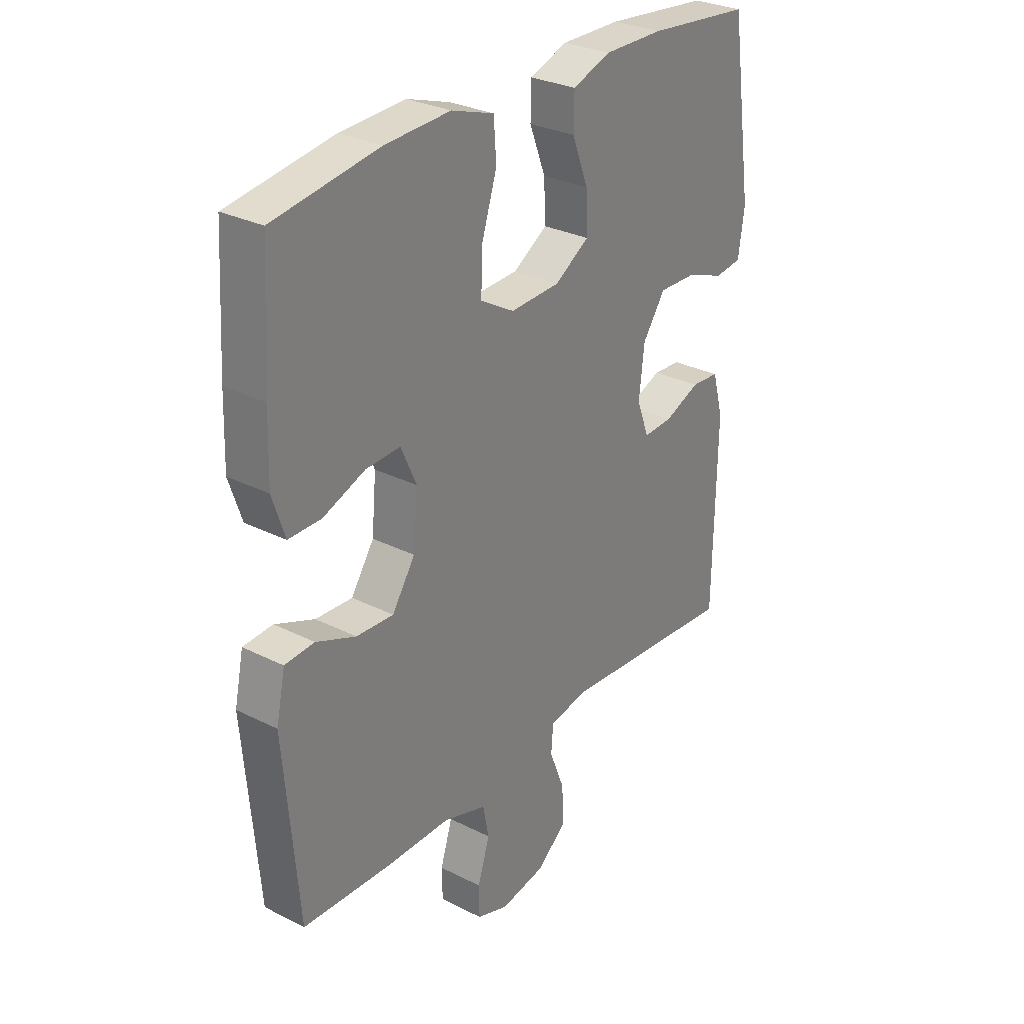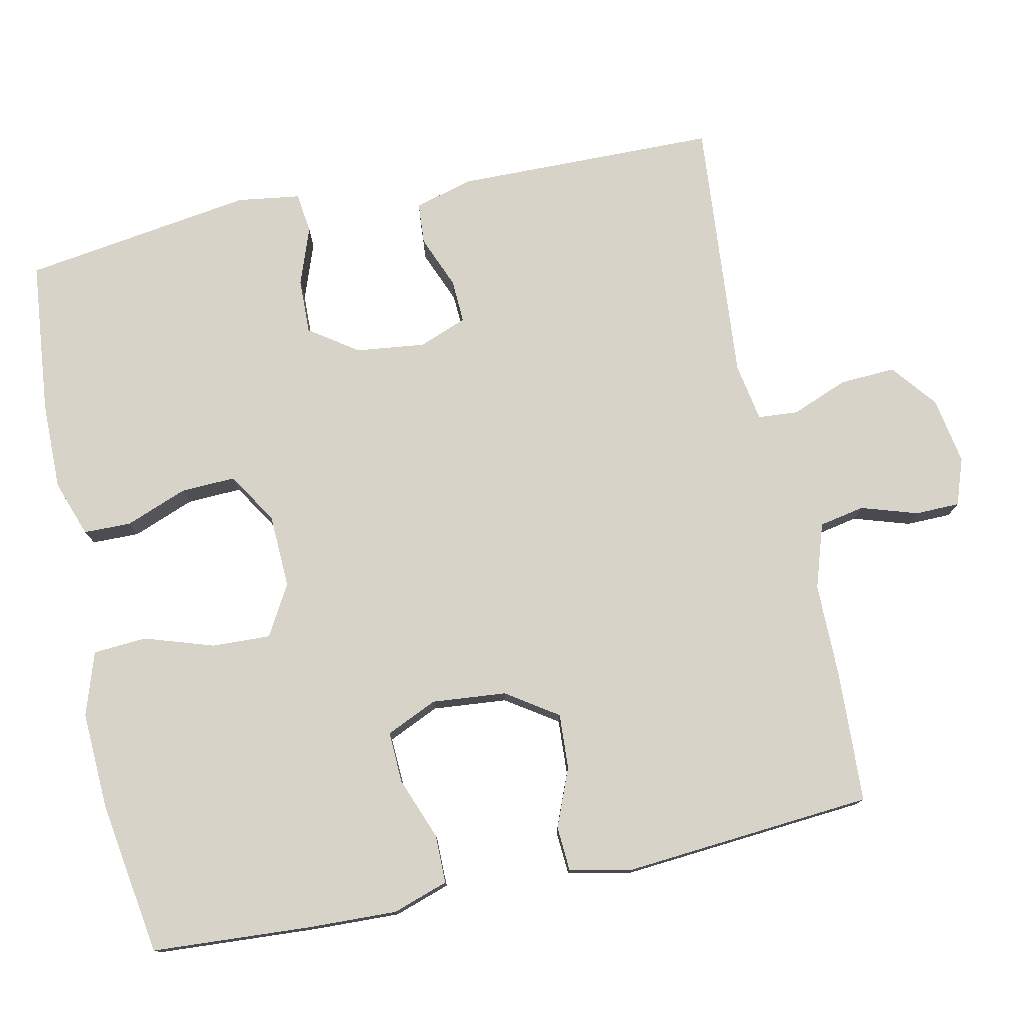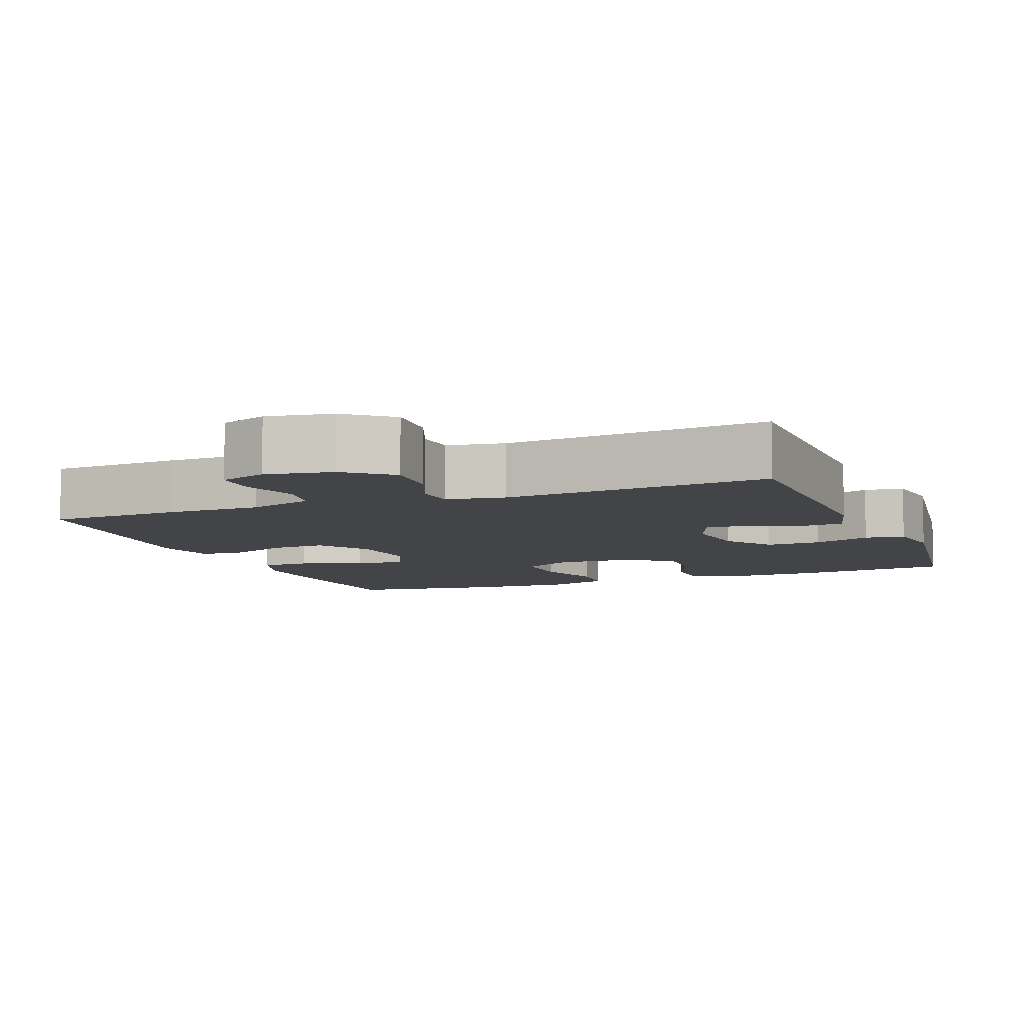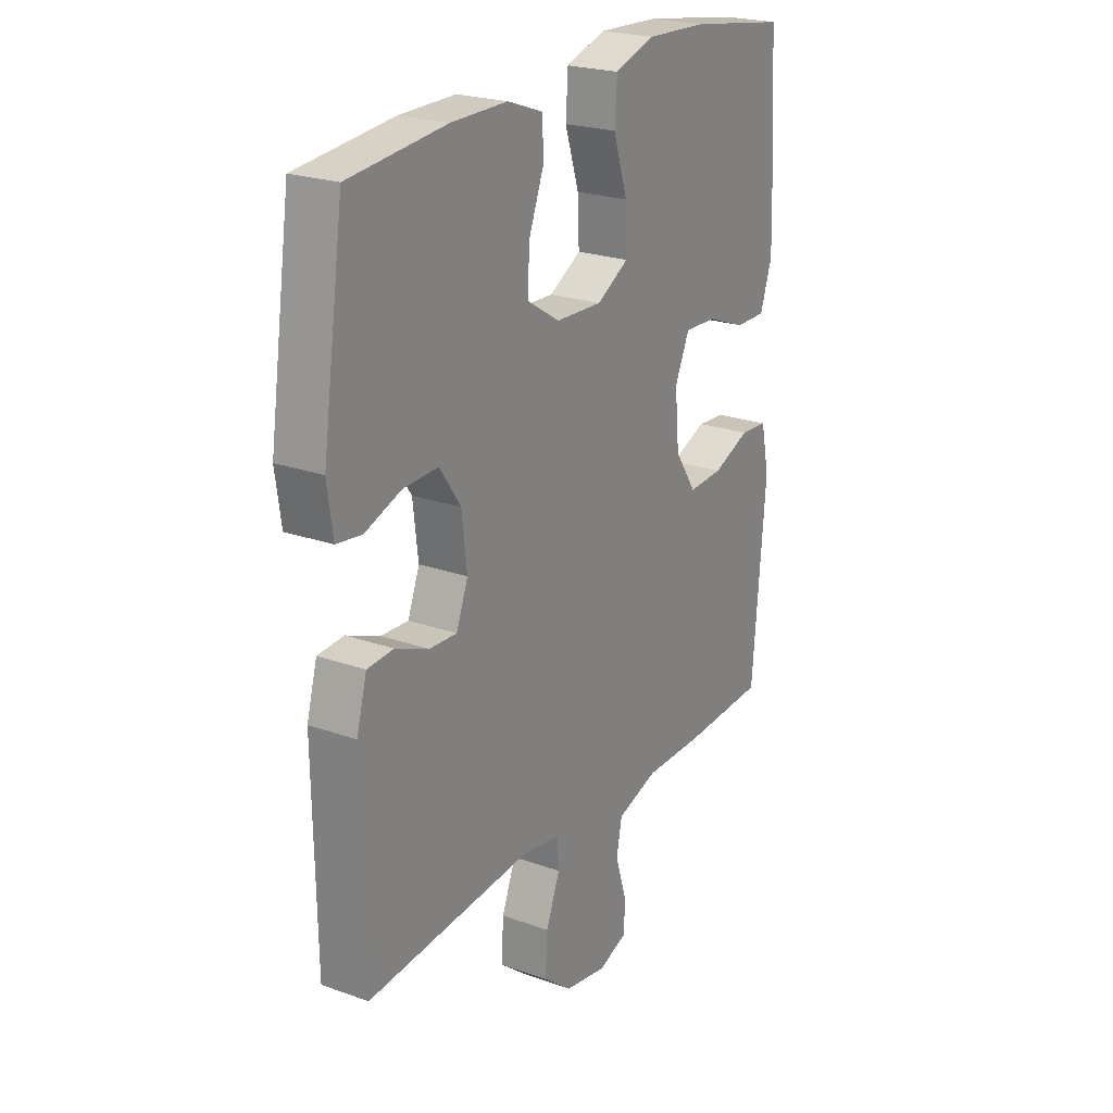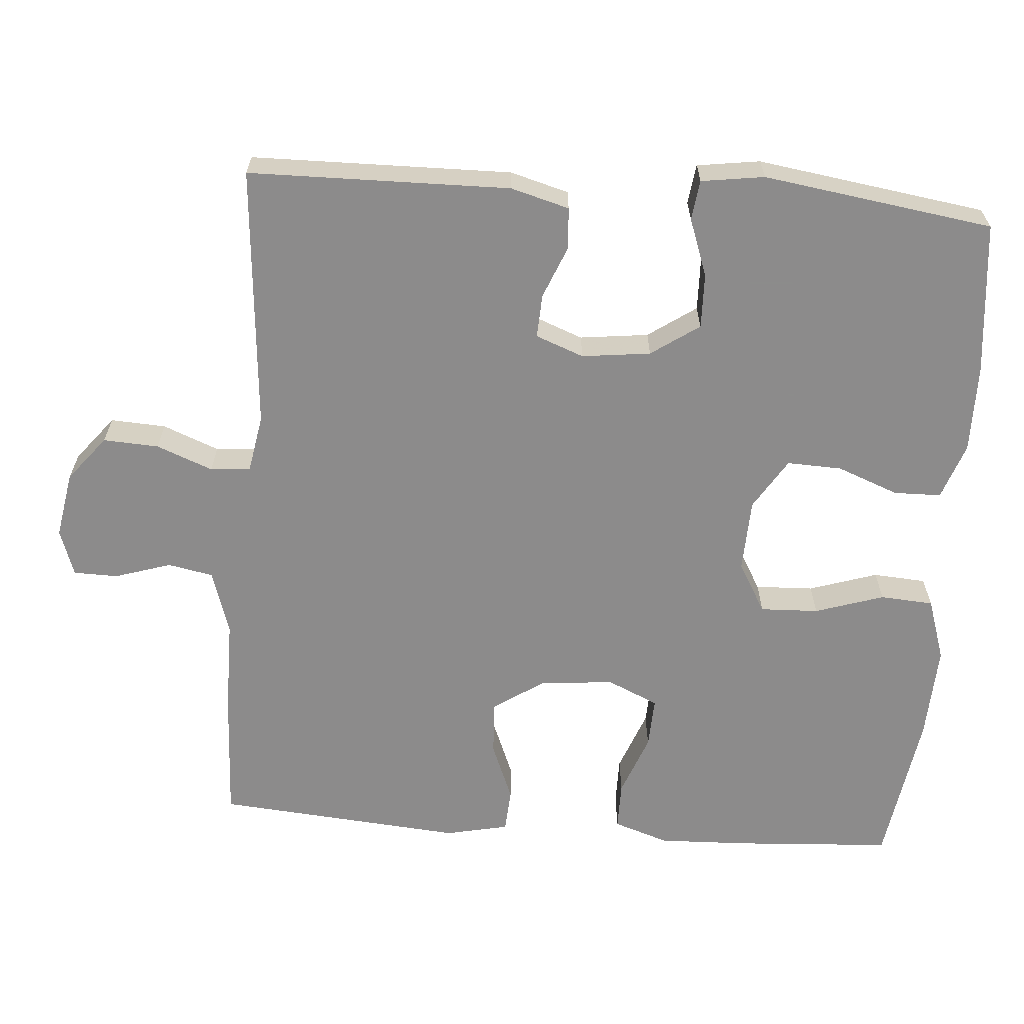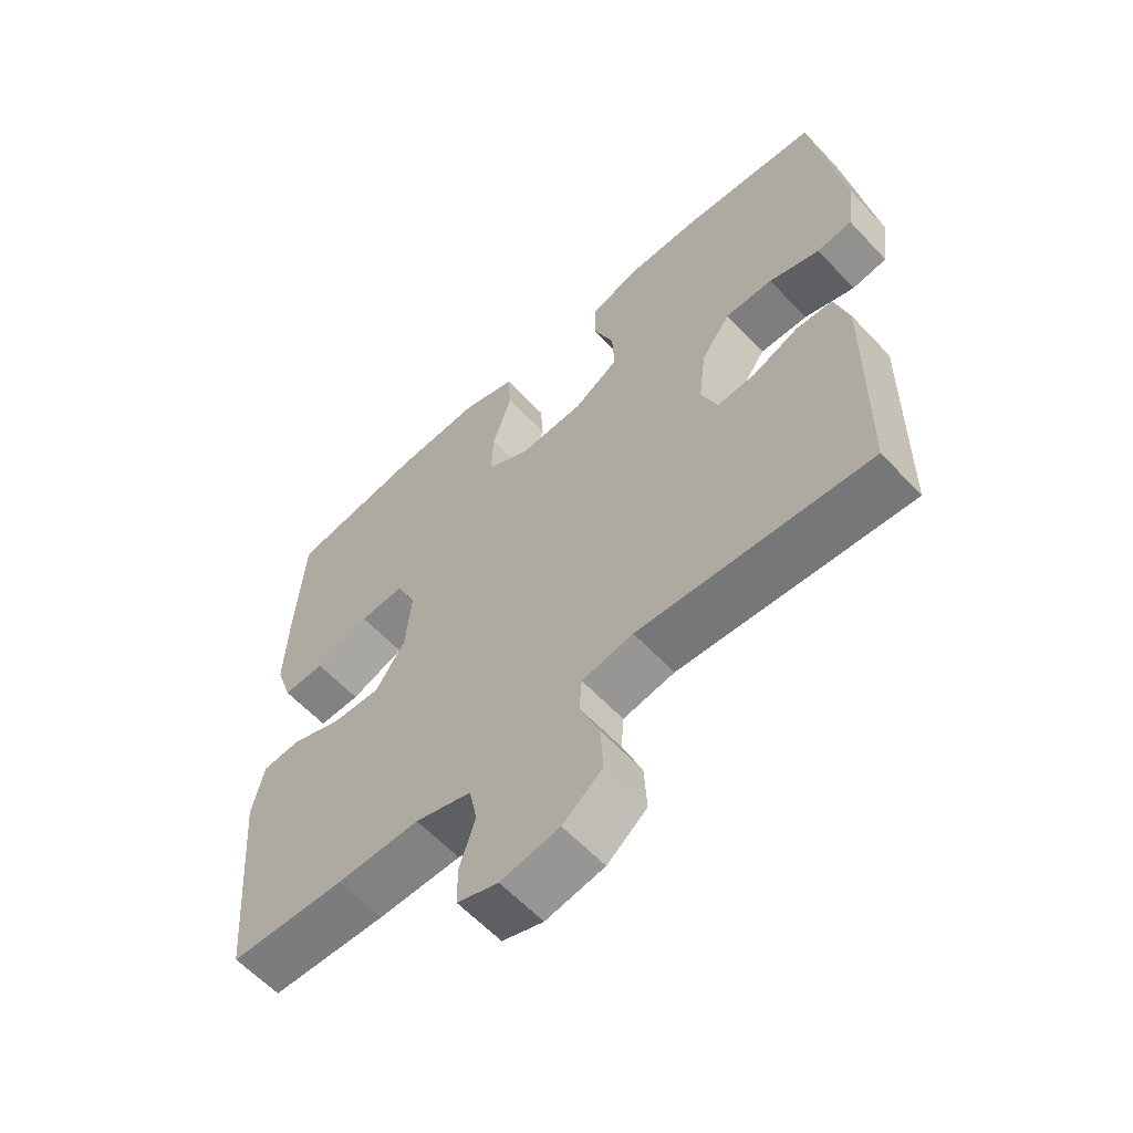
<metadata>
{"format":"obj","ext":"obj","renderer":"f3d","projection":"perspective","resolution":1024,"background":"white","views":[{"elev":29.4,"azim":126.7,"up":"+Z"},{"elev":77.2,"azim":78.1,"up":"+Y"},{"elev":-7.9,"azim":-158.5,"up":"+Y"},{"elev":23.0,"azim":-58.8,"up":"+Z"},{"elev":-64.0,"azim":-94.3,"up":"+Y"},{"elev":-60.6,"azim":-137.1,"up":"+Z"}]}
</metadata>
<code>
v 0.5 0.07 0.5
v 0.513 0.07 0.285
v 0.517 0.07 0.166
v 0.492 0.07 0.091
v 0.427 0.07 0.091
v 0.343 0.07 0.123
v 0.274 0.07 0.126
v 0.243 0.07 0.057
v 0.252 0.07 -0.043
v 0.298 0.07 -0.112
v 0.372 0.07 -0.108
v 0.451 0.07 -0.076
v 0.51 0.07 -0.08
v 0.528 0.07 -0.165
v 0.5 0.07 -0.5
v 0.323 0.07 -0.508
v 0.195 0.07 -0.508
v 0.108 0.07 -0.536
v 0.096 0.07 -0.597
v 0.12 0.07 -0.673
v 0.119 0.07 -0.733
v 0.056 0.07 -0.755
v -0.034 0.07 -0.739
v -0.095 0.07 -0.69
v -0.091 0.07 -0.615
v -0.061 0.07 -0.539
v -0.065 0.07 -0.485
v -0.144 0.07 -0.471
v -0.5 0.07 -0.5
v -0.505 0.07 -0.147
v -0.483 0.07 -0.068
v -0.427 0.07 -0.064
v -0.356 0.07 -0.093
v -0.297 0.07 -0.096
v -0.272 0.07 -0.031
v -0.283 0.07 0.062
v -0.328 0.07 0.127
v -0.402 0.07 0.125
v -0.48 0.07 0.097
v -0.534 0.07 0.104
v -0.546 0.07 0.189
v -0.5 0.07 0.5
v -0.293 0.07 0.521
v -0.174 0.07 0.522
v -0.098 0.07 0.495
v -0.097 0.07 0.431
v -0.129 0.07 0.348
v -0.132 0.07 0.274
v -0.063 0.07 0.231
v 0.036 0.07 0.227
v 0.104 0.07 0.266
v 0.101 0.07 0.345
v 0.071 0.07 0.438
v 0.076 0.07 0.51
v 0.161 0.07 0.538
v 0.291 0.07 0.532
v 0.5 0 0.5
v 0.513 0 0.285
v 0.517 0 0.166
v 0.492 0 0.091
v 0.427 0 0.091
v 0.343 0 0.123
v 0.274 0 0.126
v 0.243 0 0.057
v 0.252 0 -0.043
v 0.298 0 -0.112
v 0.372 0 -0.108
v 0.451 0 -0.076
v 0.51 0 -0.08
v 0.528 0 -0.165
v 0.5 0 -0.5
v 0.323 0 -0.508
v 0.195 0 -0.508
v 0.108 0 -0.536
v 0.096 0 -0.597
v 0.12 0 -0.673
v 0.119 0 -0.733
v 0.056 0 -0.755
v -0.034 0 -0.739
v -0.095 0 -0.69
v -0.091 0 -0.615
v -0.061 0 -0.539
v -0.065 0 -0.485
v -0.144 0 -0.471
v -0.5 0 -0.5
v -0.505 0 -0.147
v -0.483 0 -0.068
v -0.427 0 -0.064
v -0.356 0 -0.093
v -0.297 0 -0.096
v -0.272 0 -0.031
v -0.283 0 0.062
v -0.328 0 0.127
v -0.402 0 0.125
v -0.48 0 0.097
v -0.534 0 0.104
v -0.546 0 0.189
v -0.5 0 0.5
v -0.293 0 0.521
v -0.174 0 0.522
v -0.098 0 0.495
v -0.097 0 0.431
v -0.129 0 0.348
v -0.132 0 0.274
v -0.063 0 0.231
v 0.036 0 0.227
v 0.104 0 0.266
v 0.101 0 0.345
v 0.071 0 0.438
v 0.076 0 0.51
v 0.161 0 0.538
v 0.291 0 0.532
f 4 5 6
f 3 4 6
f 2 3 6
f 1 2 6
f 56 1 6
f 55 56 6
f 54 55 6
f 53 54 6
f 52 53 6
f 51 52 6 7
f 50 51 7 8
f 49 50 8 9
f 48 49 9 10
f 45 46 47
f 44 45 47
f 43 44 47
f 42 43 47
f 41 42 47
f 40 41 47
f 39 40 47
f 38 39 47
f 37 38 47 48
f 36 37 48 10
f 31 32 33
f 30 31 33
f 29 30 33
f 28 29 33
f 27 28 33 34
f 24 25 26
f 23 24 26
f 22 23 26
f 21 22 26
f 20 21 26
f 19 20 26
f 18 19 26 27
f 27 34 35
f 18 27 35
f 17 18 35
f 15 16 17
f 14 15 17
f 13 14 17
f 12 13 17
f 11 12 17
f 17 35 36 10
f 10 11 17
f 62 61 60
f 62 60 59
f 62 59 58
f 62 58 57
f 62 57 112
f 62 112 111
f 62 111 110
f 62 110 109
f 62 109 108
f 63 62 108 107
f 64 63 107 106
f 65 64 106 105
f 66 65 105 104
f 103 102 101
f 103 101 100
f 103 100 99
f 103 99 98
f 103 98 97
f 103 97 96
f 103 96 95
f 103 95 94
f 104 103 94 93
f 66 104 93 92
f 89 88 87
f 89 87 86
f 89 86 85
f 89 85 84
f 90 89 84 83
f 82 81 80
f 82 80 79
f 82 79 78
f 82 78 77
f 82 77 76
f 82 76 75
f 83 82 75 74
f 91 90 83
f 91 83 74
f 91 74 73
f 73 72 71
f 73 71 70
f 73 70 69
f 73 69 68
f 73 68 67
f 66 92 91 73
f 73 67 66
f 1 57 58 2
f 2 58 59 3
f 3 59 60 4
f 4 60 61 5
f 5 61 62 6
f 6 62 63 7
f 7 63 64 8
f 8 64 65 9
f 9 65 66 10
f 10 66 67 11
f 11 67 68 12
f 12 68 69 13
f 13 69 70 14
f 14 70 71 15
f 15 71 72 16
f 16 72 73 17
f 17 73 74 18
f 18 74 75 19
f 19 75 76 20
f 20 76 77 21
f 21 77 78 22
f 22 78 79 23
f 23 79 80 24
f 24 80 81 25
f 25 81 82 26
f 26 82 83 27
f 27 83 84 28
f 28 84 85 29
f 29 85 86 30
f 30 86 87 31
f 31 87 88 32
f 32 88 89 33
f 33 89 90 34
f 34 90 91 35
f 35 91 92 36
f 36 92 93 37
f 37 93 94 38
f 38 94 95 39
f 39 95 96 40
f 40 96 97 41
f 41 97 98 42
f 42 98 99 43
f 43 99 100 44
f 44 100 101 45
f 45 101 102 46
f 46 102 103 47
f 47 103 104 48
f 48 104 105 49
f 49 105 106 50
f 50 106 107 51
f 51 107 108 52
f 52 108 109 53
f 53 109 110 54
f 54 110 111 55
f 55 111 112 56
f 56 112 57 1

</code>
